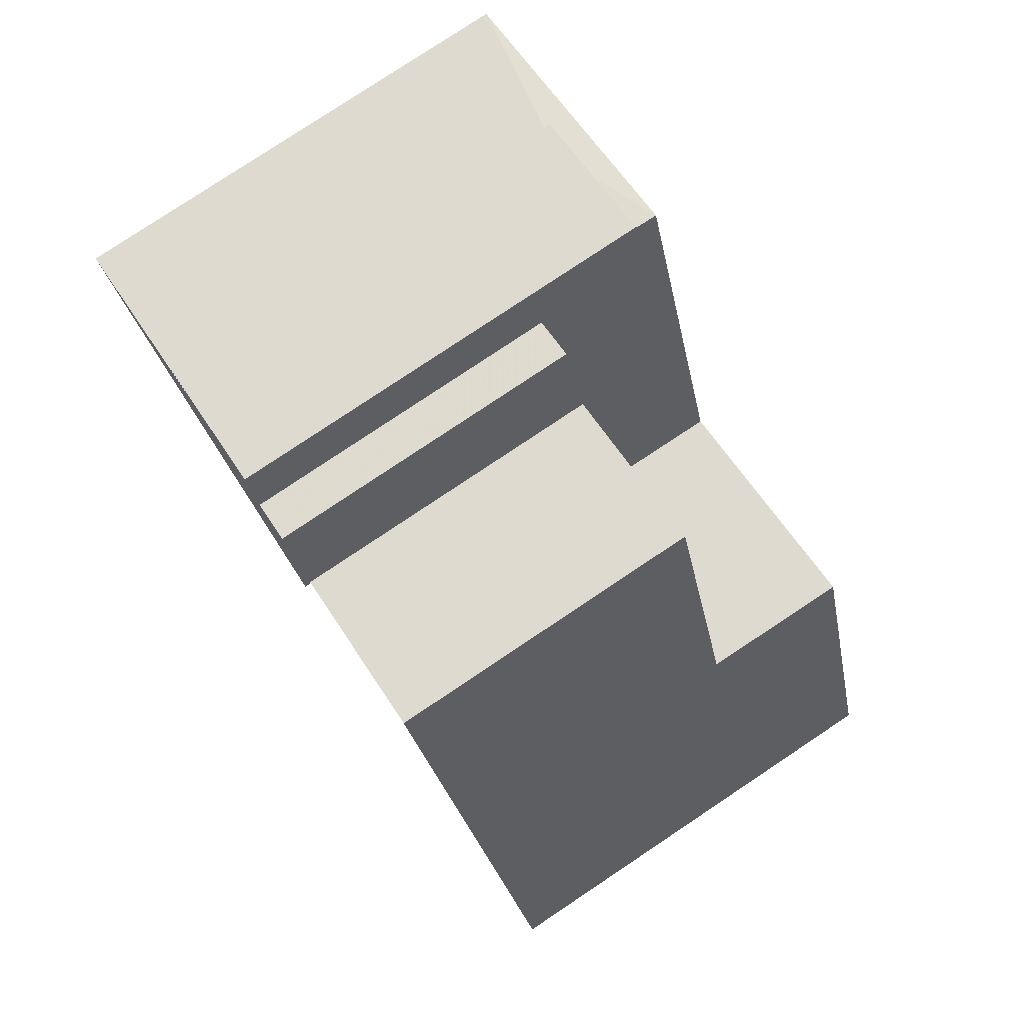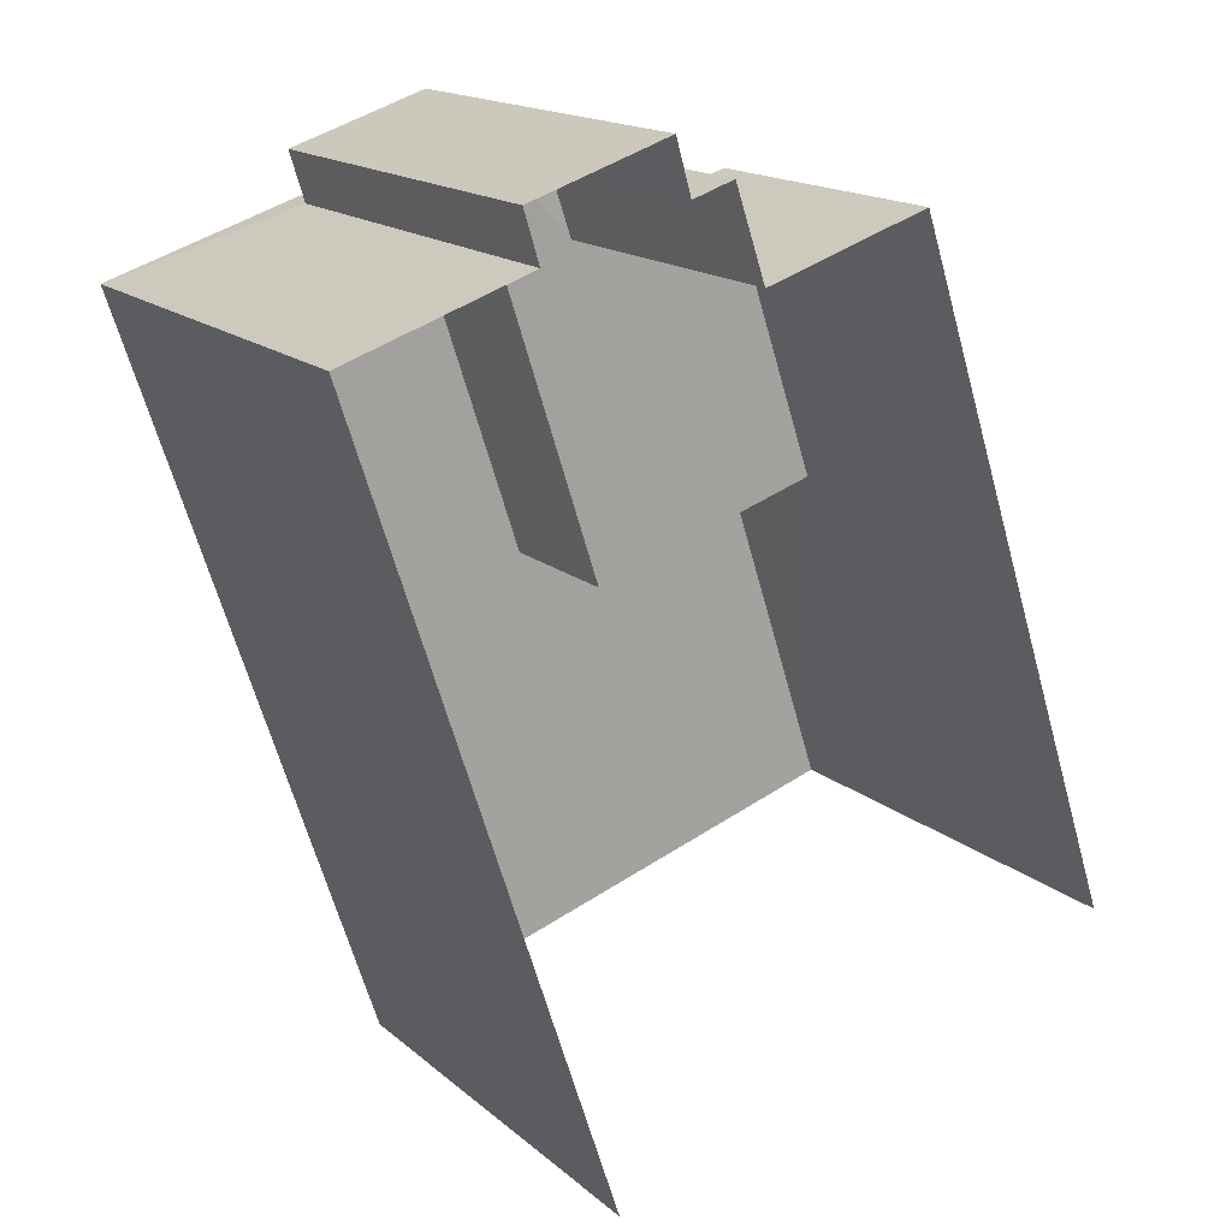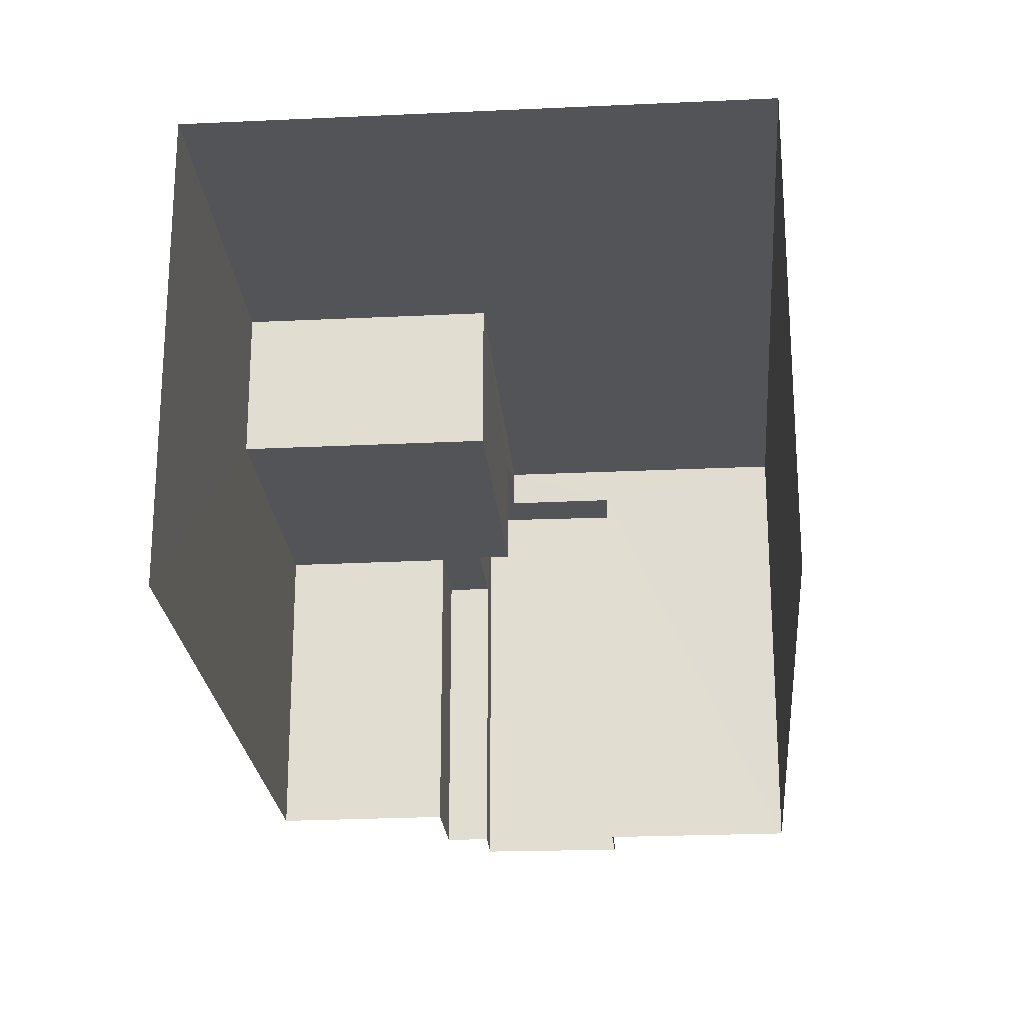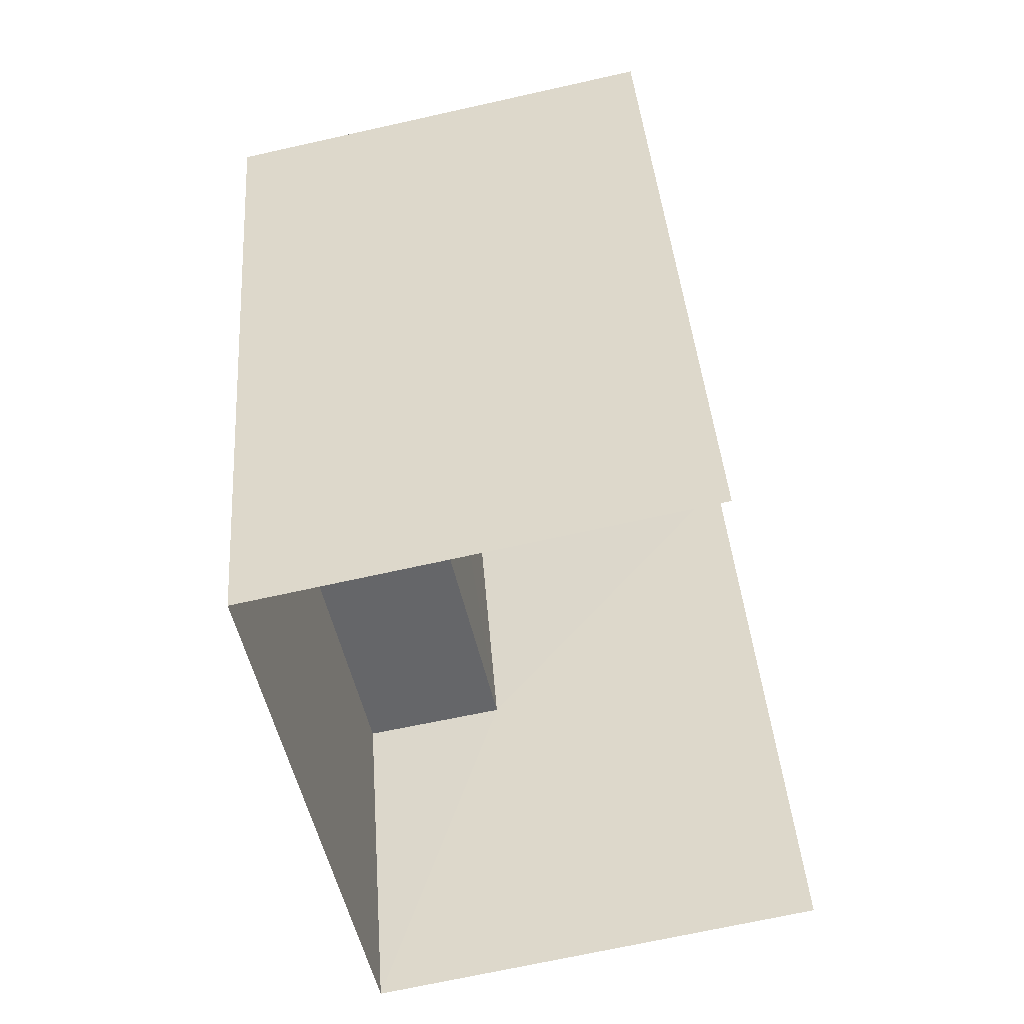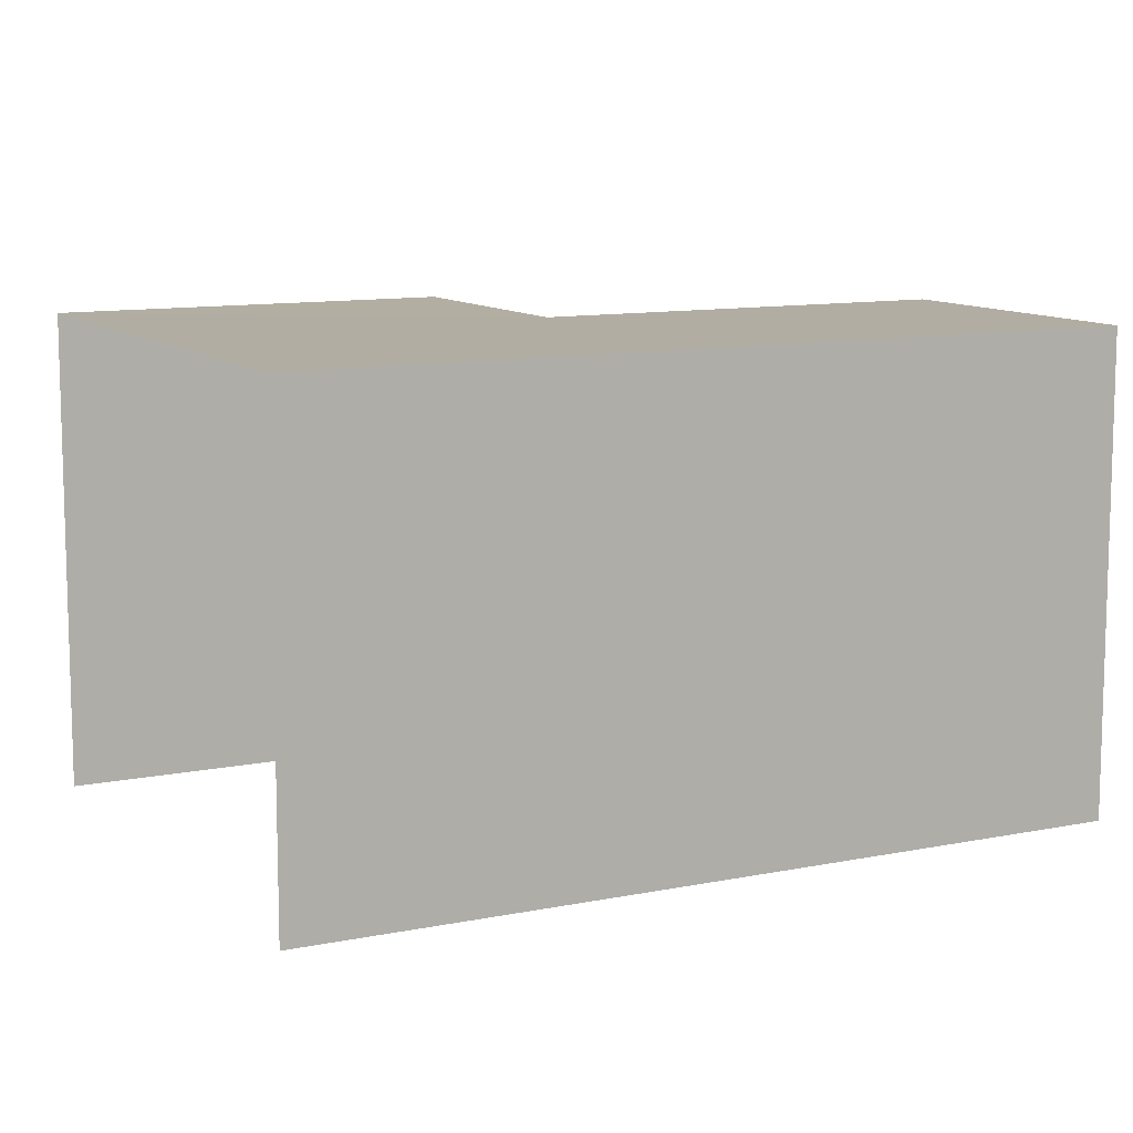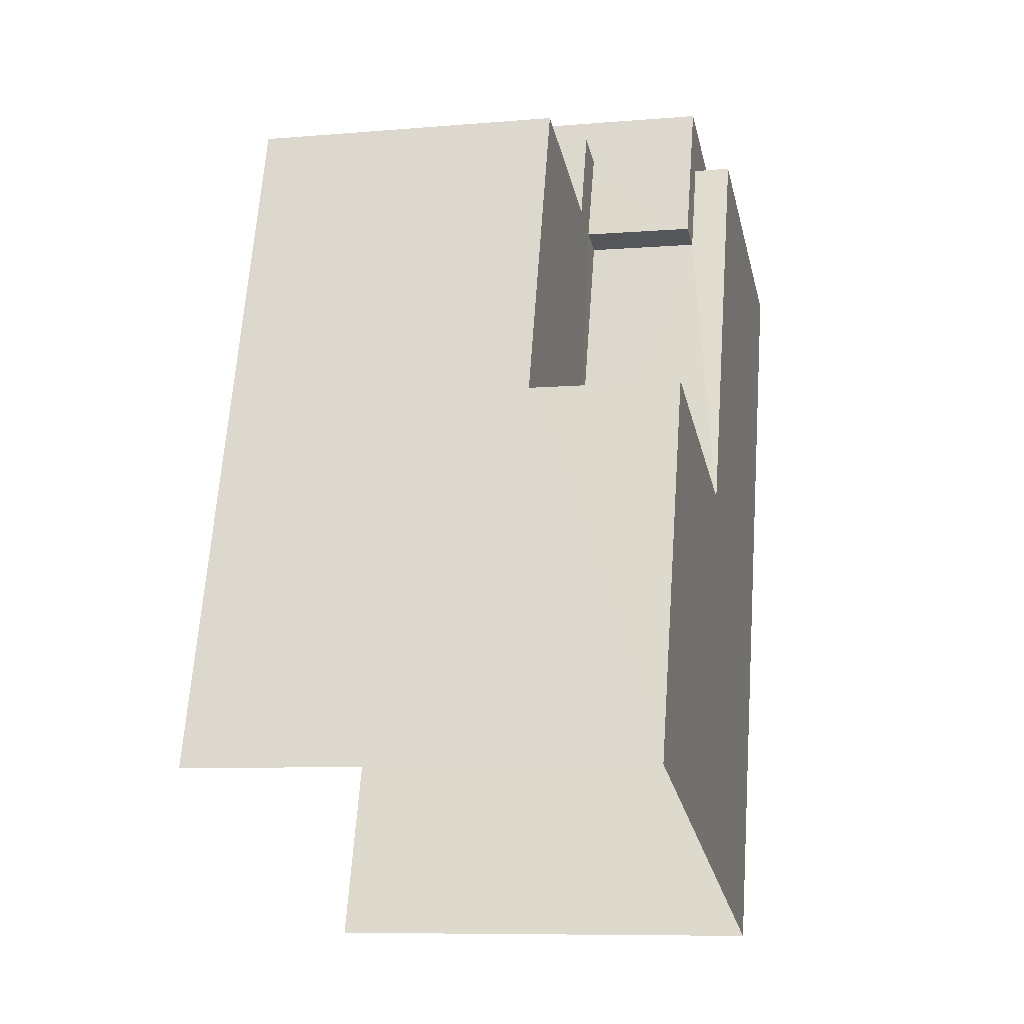
<metadata>
{"format":"obj","ext":"obj","renderer":"f3d","projection":"perspective","resolution":1024,"background":"white","views":[{"elev":79.6,"azim":-123.7,"up":"+Y"},{"elev":16.3,"azim":148.6,"up":"+Y"},{"elev":-23.4,"azim":-13.7,"up":"+Z"},{"elev":-69.4,"azim":102.9,"up":"+Y"},{"elev":10.6,"azim":44.5,"up":"+Z"},{"elev":-8.1,"azim":-76.8,"up":"+Y"}]}
</metadata>
<code>
v -2.244e+05 -1.282e+05 14.07
v -2.244e+05 -1.283e+05 14.07
v -2.244e+05 -1.283e+05 14.07
v -2.244e+05 -1.282e+05 14.07
v -2.244e+05 -1.282e+05 14.07
v -2.244e+05 -1.282e+05 14.07
v -2.244e+05 -1.282e+05 14.07
v -2.244e+05 -1.282e+05 14.07
v -2.244e+05 -1.282e+05 14.07
v -2.244e+05 -1.282e+05 14.07
v -2.244e+05 -1.282e+05 16.76
v -2.244e+05 -1.282e+05 16.76
v -2.244e+05 -1.282e+05 16.76
v -2.244e+05 -1.282e+05 16.76
v -2.244e+05 -1.282e+05 16.76
v -2.244e+05 -1.282e+05 16.76
v -2.244e+05 -1.282e+05 16.76
v -2.244e+05 -1.282e+05 16.76
v -2.244e+05 -1.282e+05 18.07
v -2.244e+05 -1.283e+05 18.07
v -2.244e+05 -1.282e+05 18.07
v -2.244e+05 -1.282e+05 18.07
v -2.244e+05 -1.283e+05 18.07
v -2.244e+05 -1.282e+05 18.07
v -2.244e+05 -1.282e+05 17.74
v -2.244e+05 -1.282e+05 17.74
v -2.244e+05 -1.282e+05 17.74
v -2.244e+05 -1.282e+05 17.74
v -2.244e+05 -1.282e+05 17.74
v -2.244e+05 -1.282e+05 17.74
f 1 2 3
f 3 4 1
f 2 5 6
f 7 8 5
f 9 7 5
f 10 9 1
f 1 5 2
f 1 9 5
f 18 29 25
f 17 18 25
f 23 3 2
f 20 23 2
f 11 12 13
f 14 15 13
f 13 12 16
f 17 16 18
f 14 13 17
f 17 13 16
f 19 20 21
f 21 22 19
f 23 20 19
f 24 23 19
f 25 26 27
f 27 26 28
f 25 29 26
f 28 26 30
f 22 26 29
f 22 29 19
f 29 16 19
f 29 18 16
f 9 10 15
f 14 9 15
f 12 24 19
f 16 12 19
f 11 1 4
f 11 13 1
f 7 14 27
f 27 14 25
f 7 9 14
f 25 14 17
f 30 8 28
f 30 5 8
f 21 6 30
f 6 5 30
f 22 21 30
f 26 22 30
f 20 2 6
f 21 20 6
f 23 12 3
f 3 12 4
f 23 24 12
f 4 12 11
f 28 8 7
f 27 28 7
f 15 10 1
f 13 15 1

</code>
